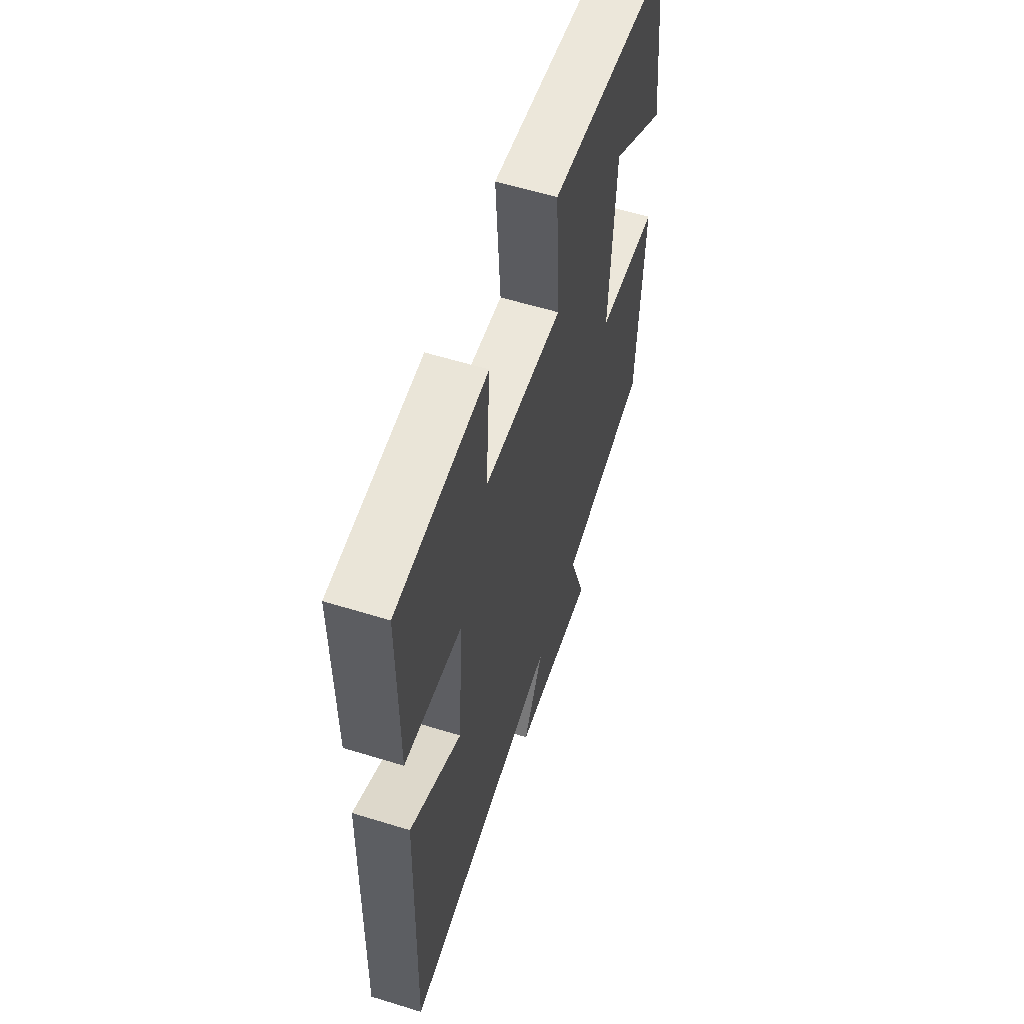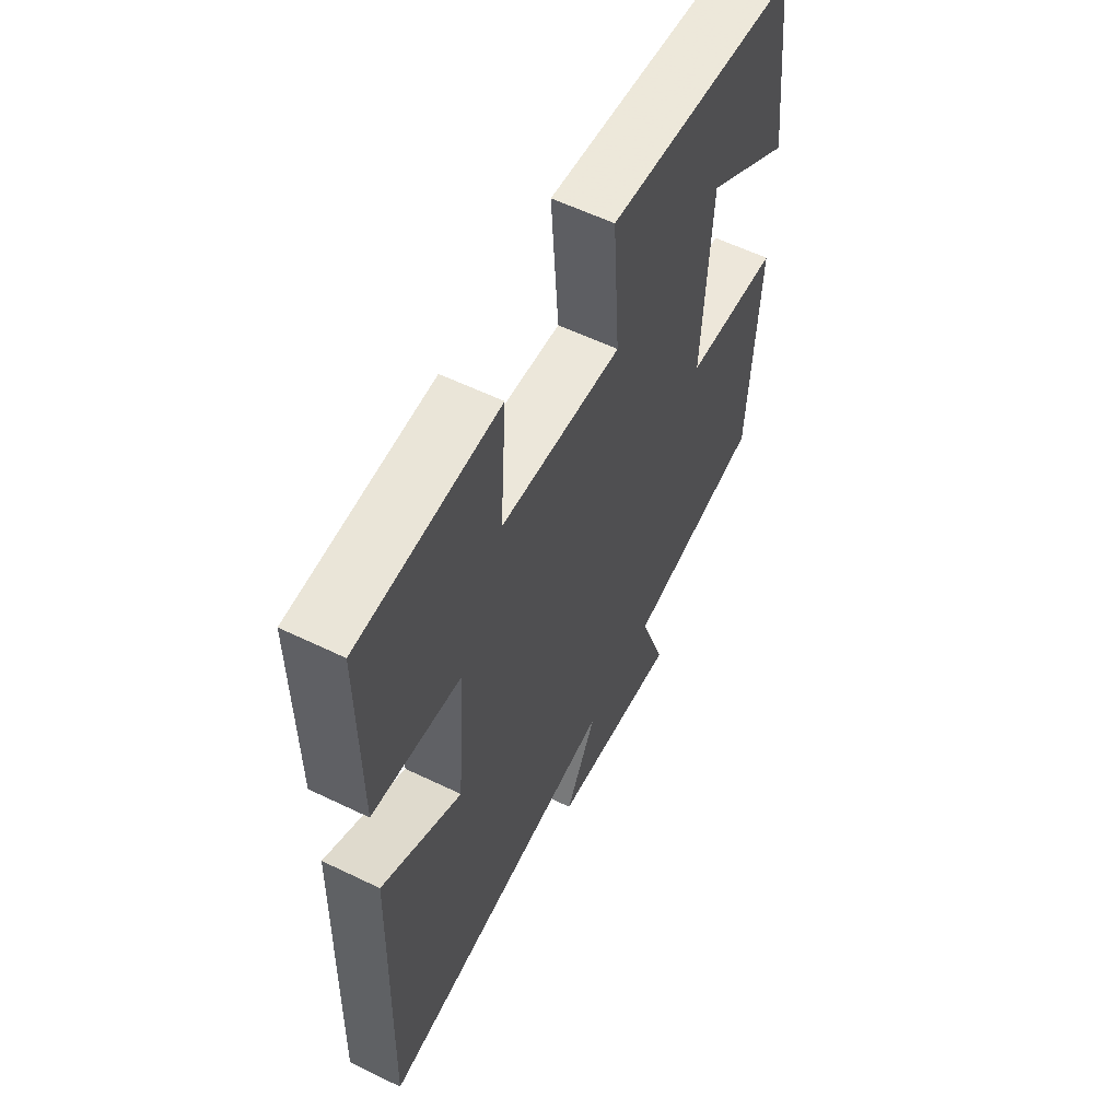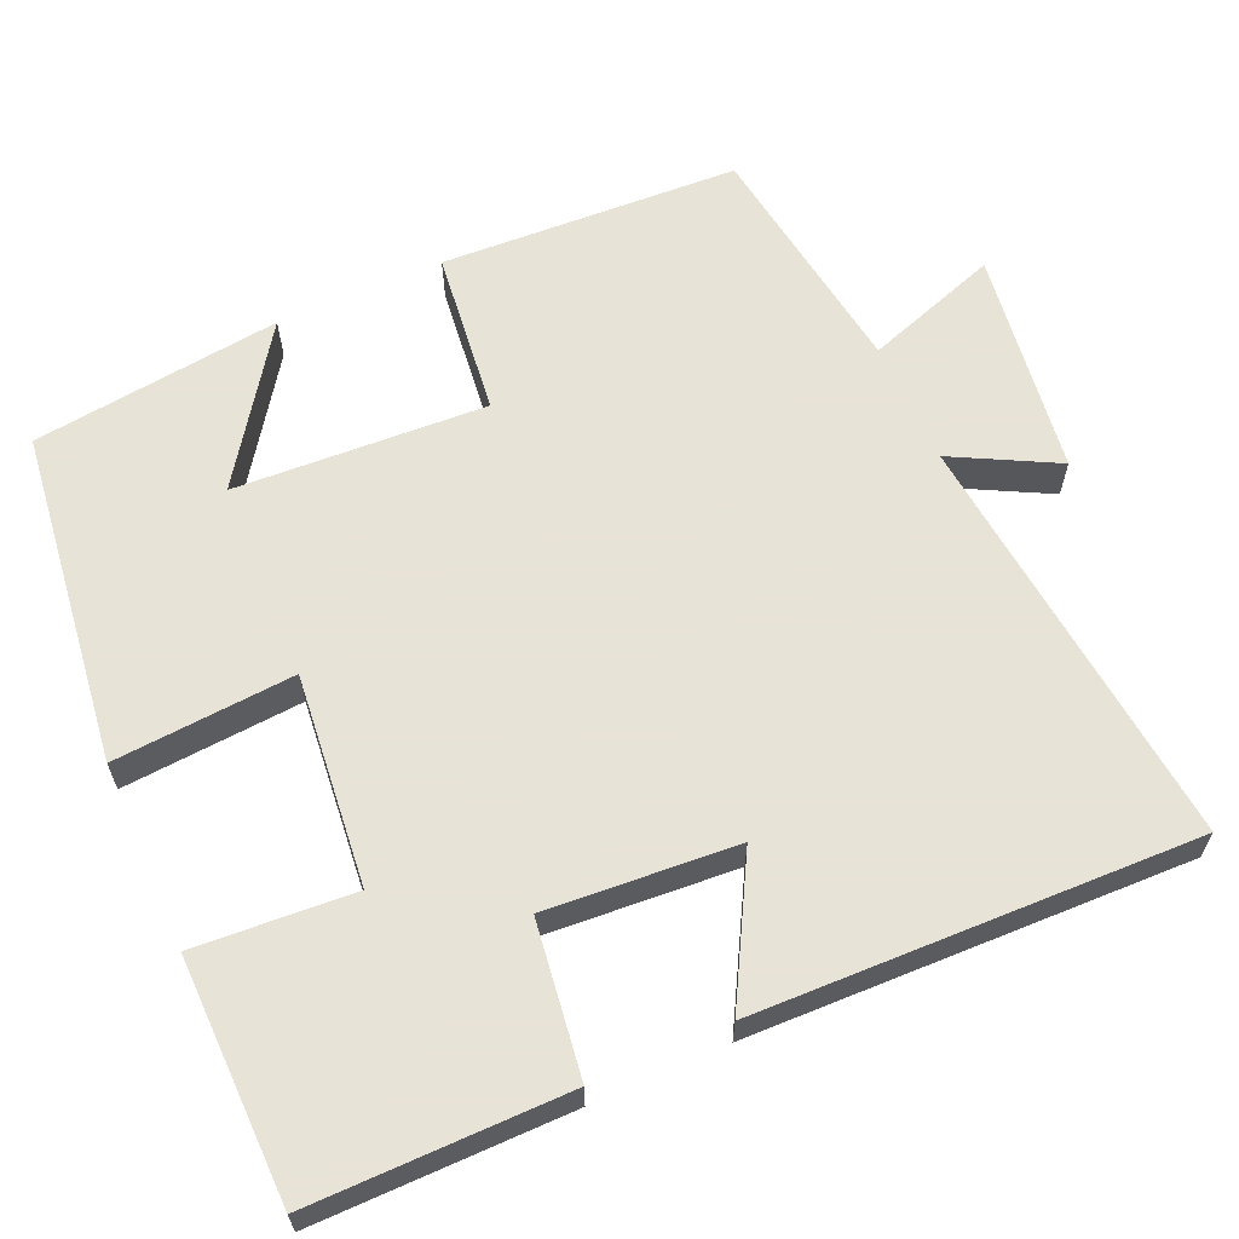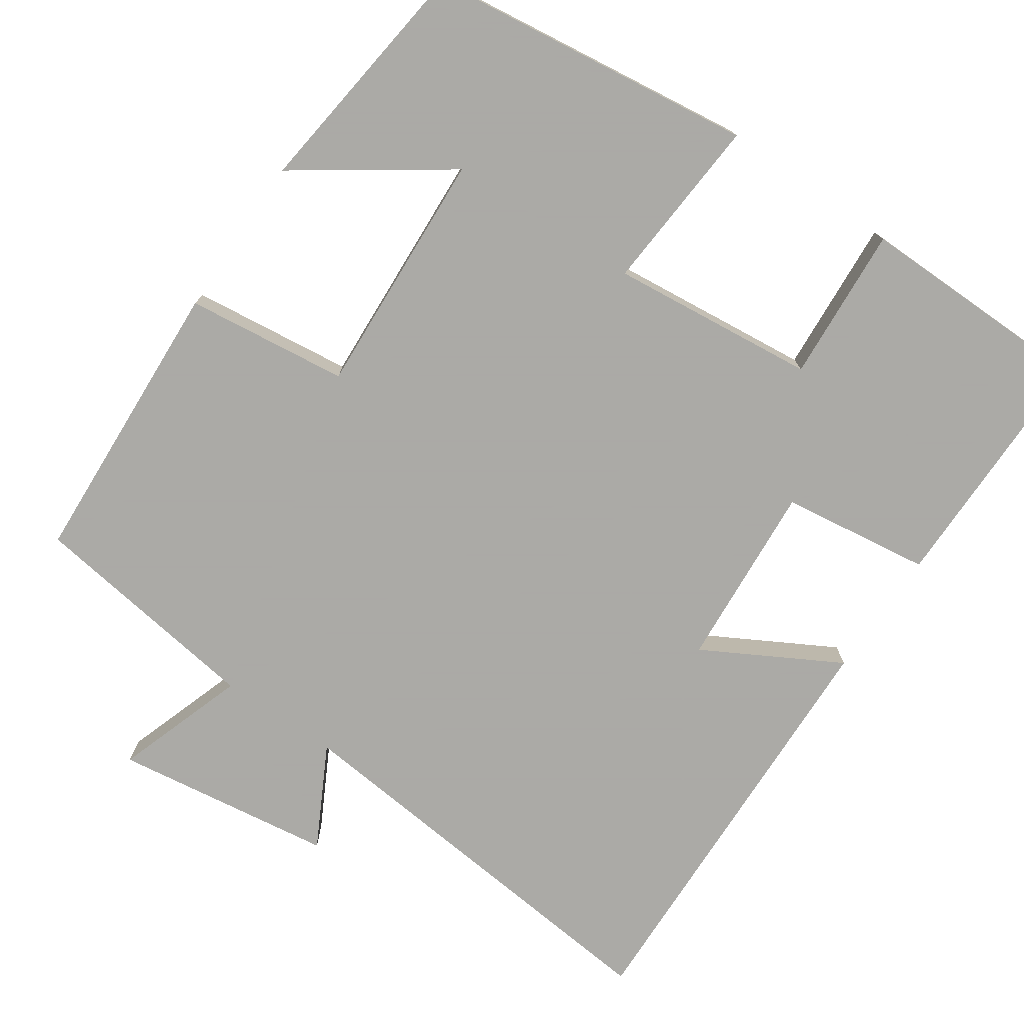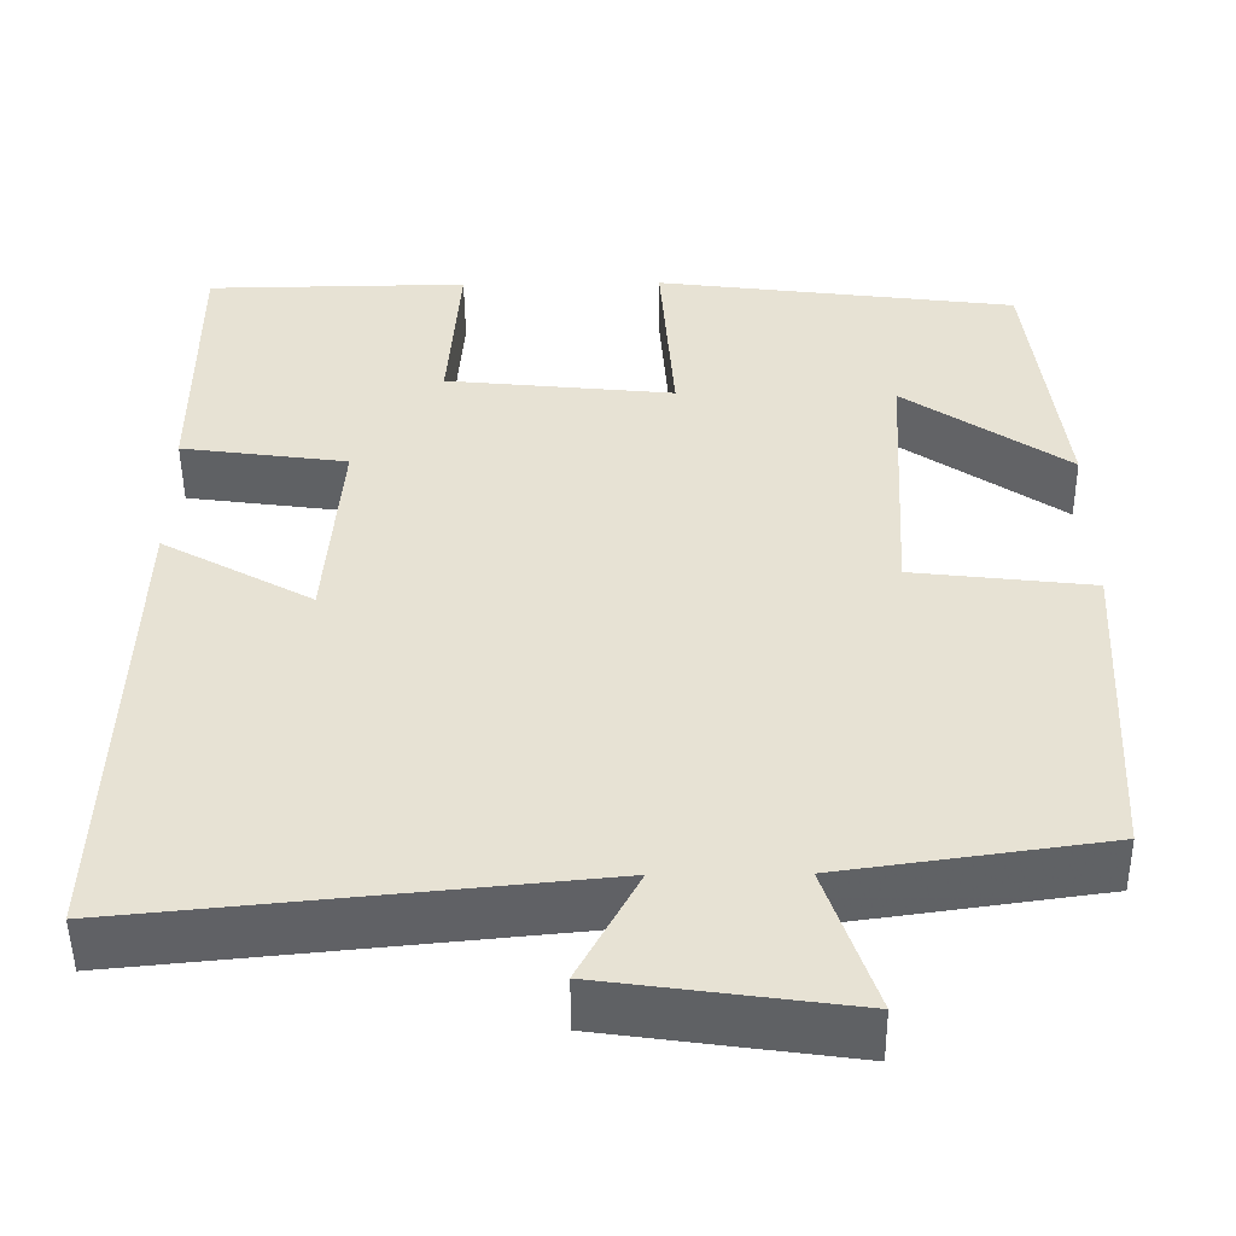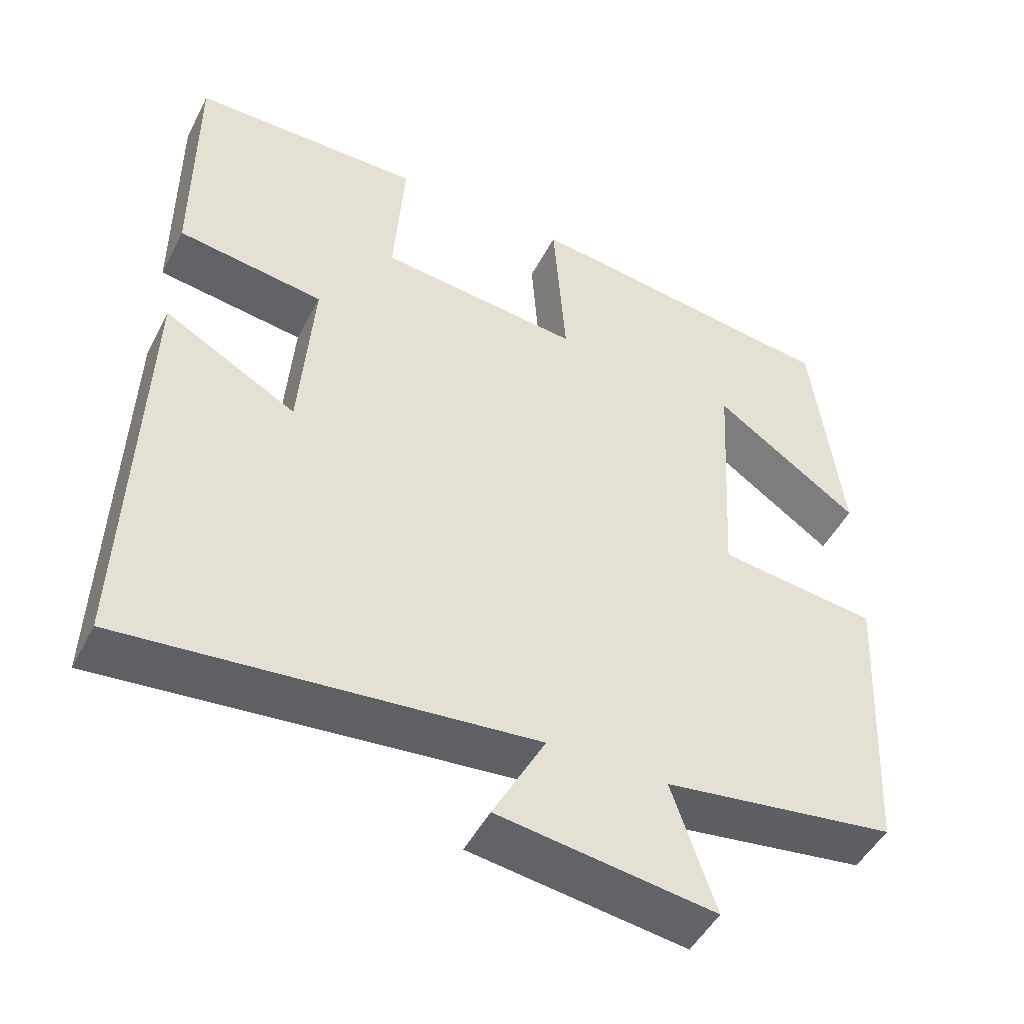
<metadata>
{"format":"obj","ext":"obj","renderer":"f3d","projection":"perspective","resolution":1024,"background":"white","views":[{"elev":58.5,"azim":107.7,"up":"+Z"},{"elev":58.7,"azim":116.5,"up":"+Z"},{"elev":62.6,"azim":65.9,"up":"+Y"},{"elev":-75.7,"azim":-34.5,"up":"+Y"},{"elev":-49.9,"azim":-179.4,"up":"+Z"},{"elev":-48.1,"azim":153.6,"up":"+Z"}]}
</metadata>
<code>
v -0.462 0.07 0.445
v -0.041 0.07 0.5
v -0.057 0.07 0.272
v 0.209 0.07 0.3
v 0.195 0.07 0.5
v 0.5 0.07 0.497
v 0.5 0.07 0.174
v 0.307 0.07 0.147
v 0.325 0.07 -0.093
v 0.5 0.07 0.004
v 0.518 0.07 -0.552
v -0.017 0.07 -0.5
v 0.052 0.07 -0.63
v -0.232 0.07 -0.67
v -0.175 0.07 -0.5
v -0.48 0.07 -0.457
v -0.5 0.07 -0.08
v -0.291 0.07 -0.055
v -0.309 0.07 0.263
v -0.5 0.07 0.13
v -0.462 0 0.445
v -0.041 0 0.5
v -0.057 0 0.272
v 0.209 0 0.3
v 0.195 0 0.5
v 0.5 0 0.497
v 0.5 0 0.174
v 0.307 0 0.147
v 0.325 0 -0.093
v 0.5 0 0.004
v 0.518 0 -0.552
v -0.017 0 -0.5
v 0.052 0 -0.63
v -0.232 0 -0.67
v -0.175 0 -0.5
v -0.48 0 -0.457
v -0.5 0 -0.08
v -0.291 0 -0.055
v -0.309 0 0.263
v -0.5 0 0.13
f 19 20 1 2
f 18 19 2 3
f 15 16 17 18
f 15 18 3 4
f 12 13 14 15
f 12 15 4
f 9 10 11 12
f 8 9 12 4
f 6 7 8
f 5 6 8
f 4 5 8
f 22 21 40 39
f 23 22 39 38
f 38 37 36 35
f 24 23 38 35
f 35 34 33 32
f 24 35 32
f 32 31 30 29
f 24 32 29 28
f 28 27 26
f 28 26 25
f 28 25 24
f 1 21 22 2
f 2 22 23 3
f 3 23 24 4
f 4 24 25 5
f 5 25 26 6
f 6 26 27 7
f 7 27 28 8
f 8 28 29 9
f 9 29 30 10
f 10 30 31 11
f 11 31 32 12
f 12 32 33 13
f 13 33 34 14
f 14 34 35 15
f 15 35 36 16
f 16 36 37 17
f 17 37 38 18
f 18 38 39 19
f 19 39 40 20
f 20 40 21 1

</code>
